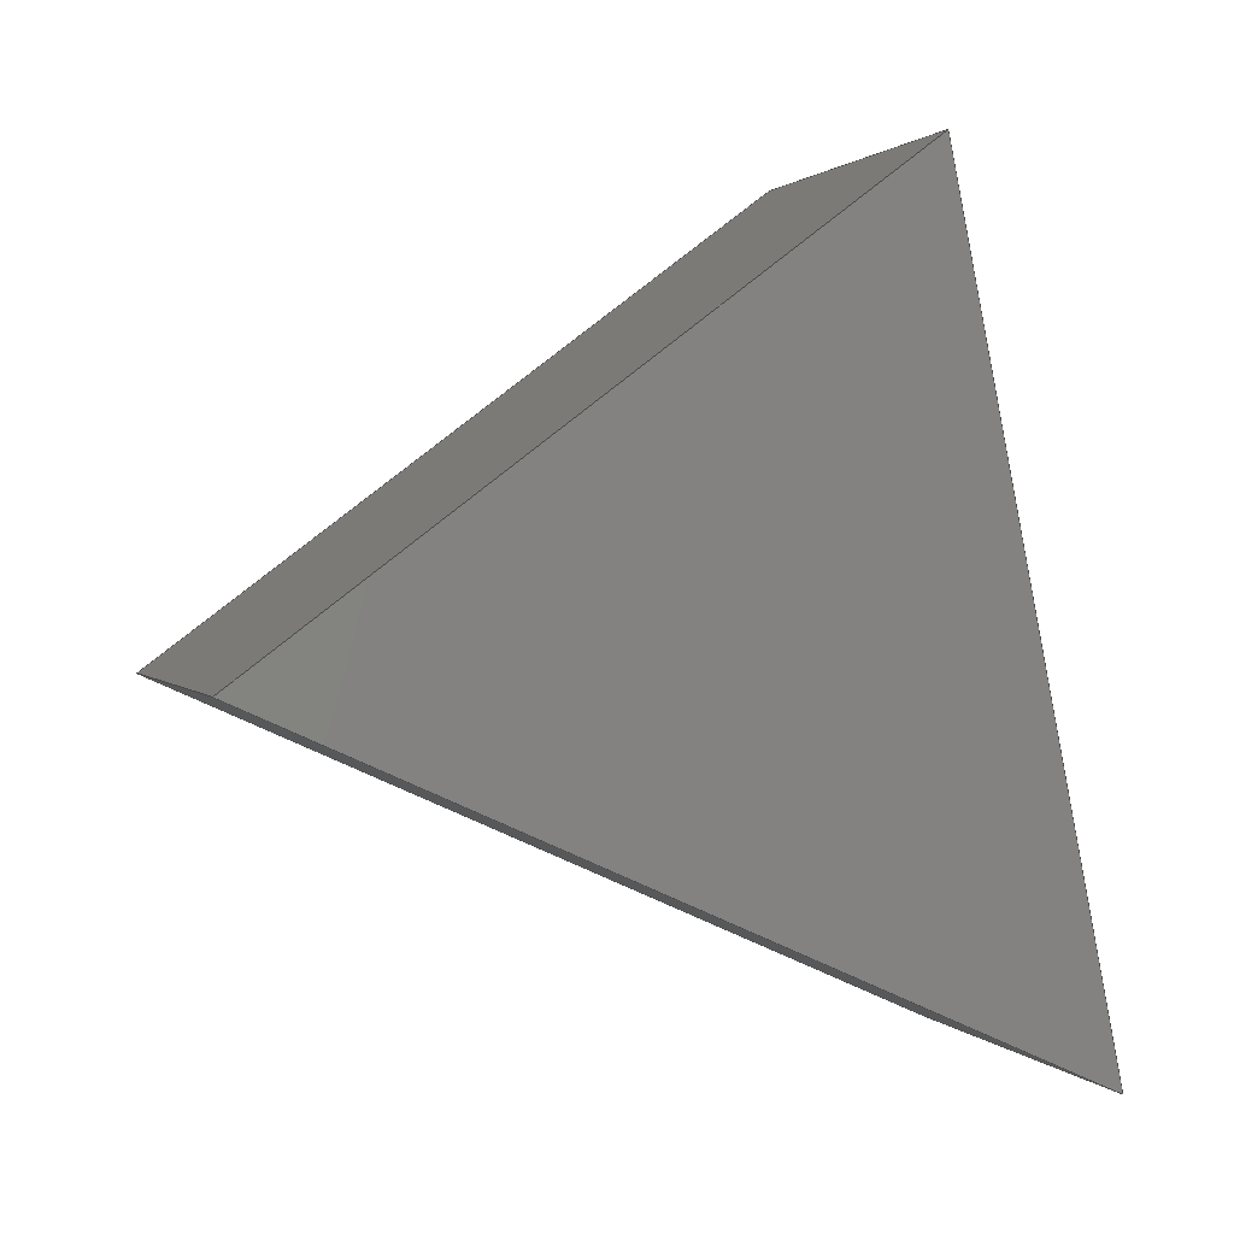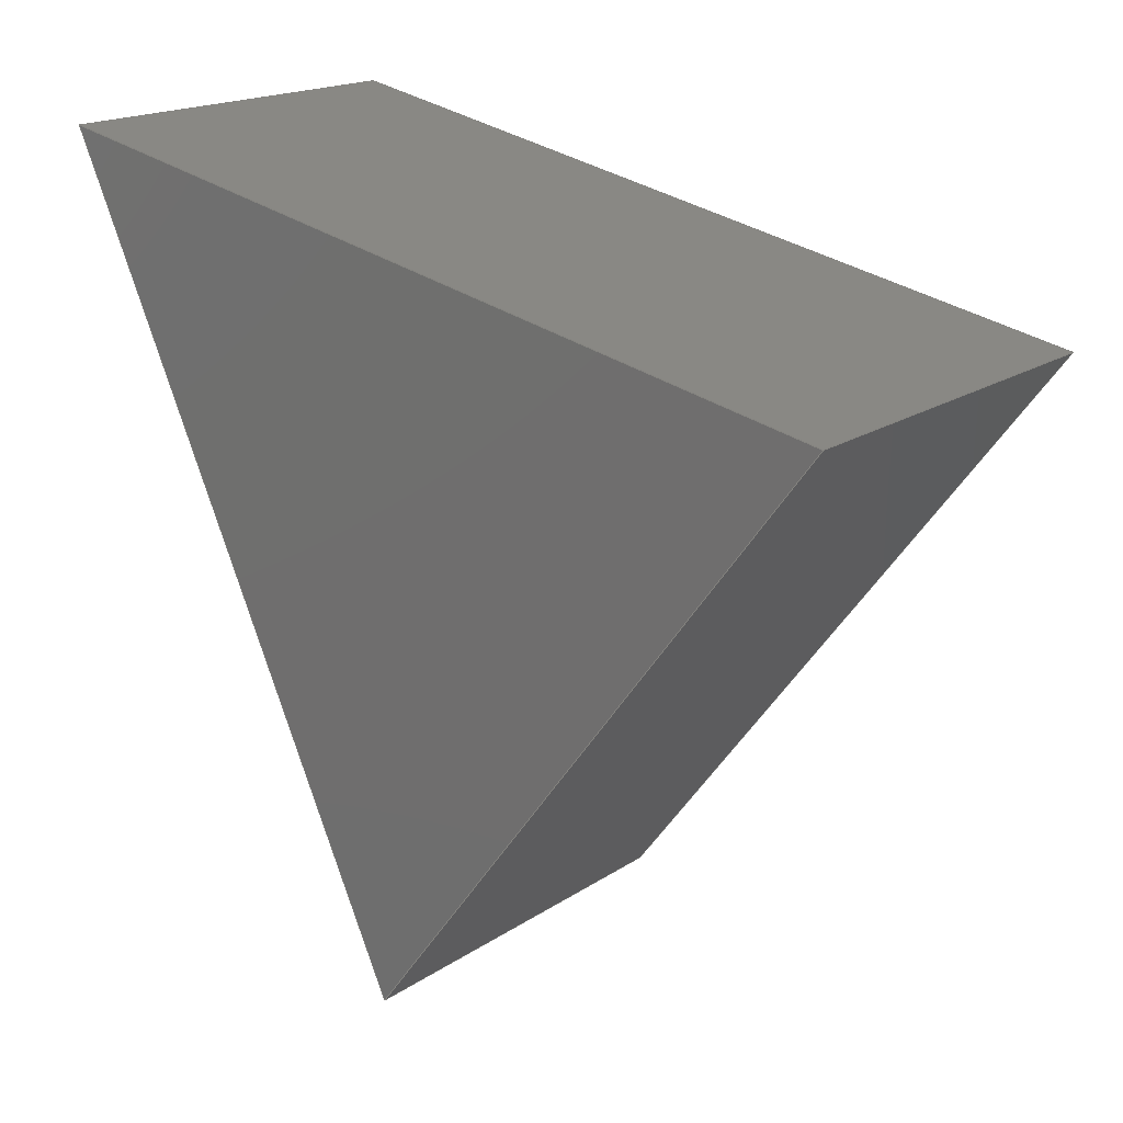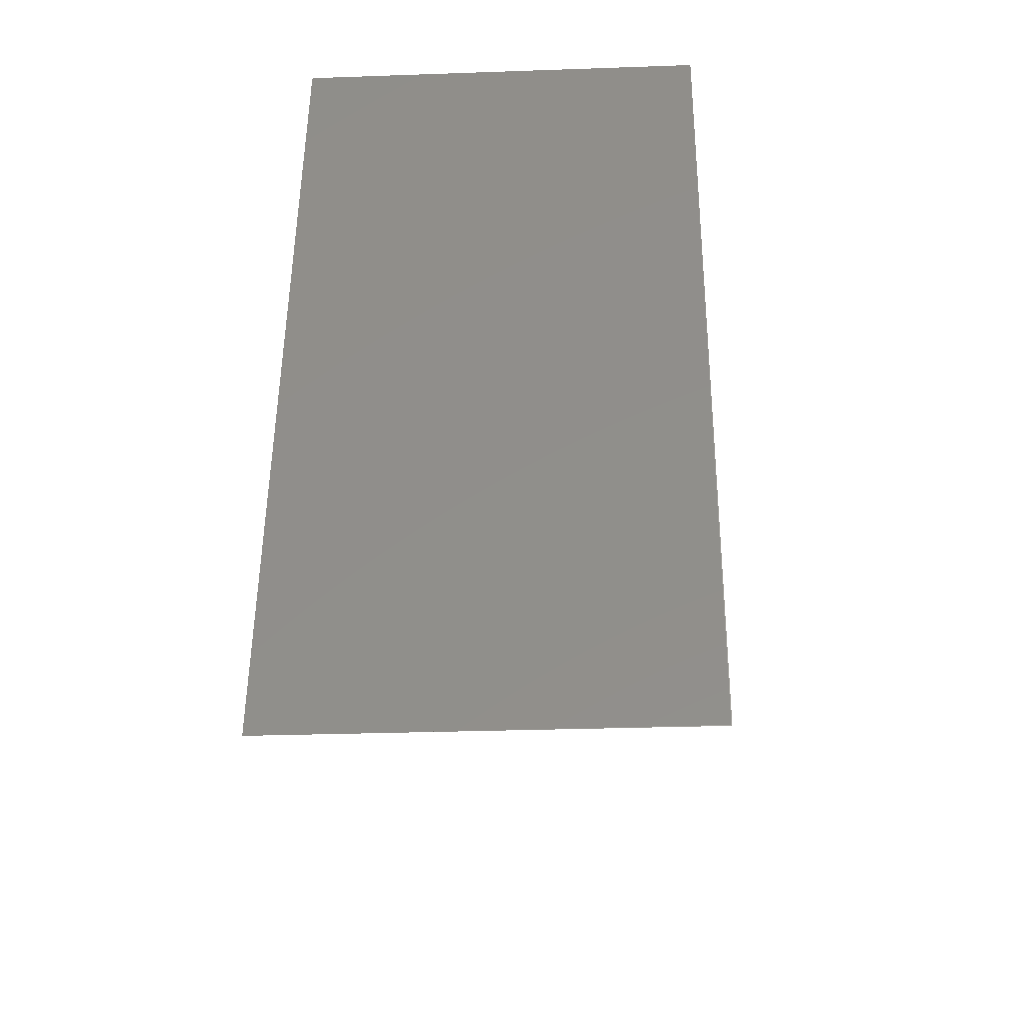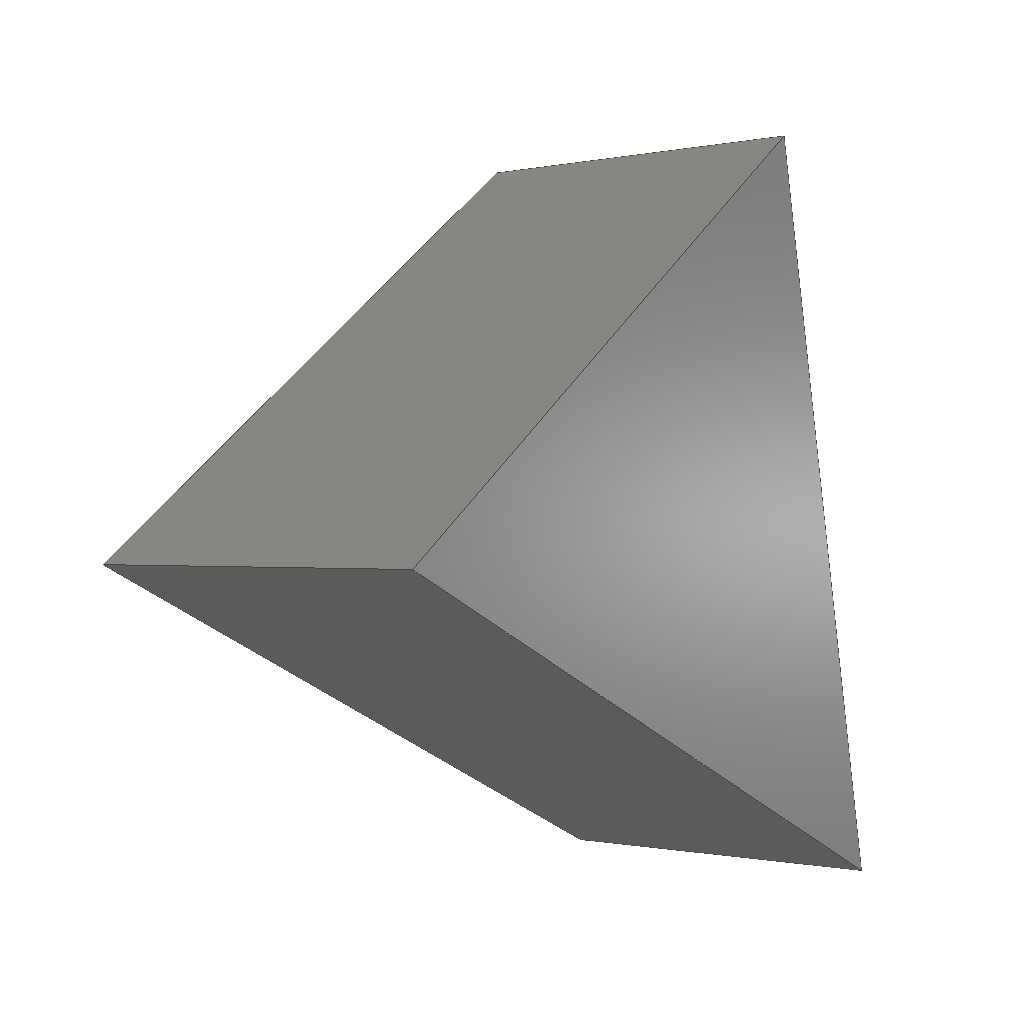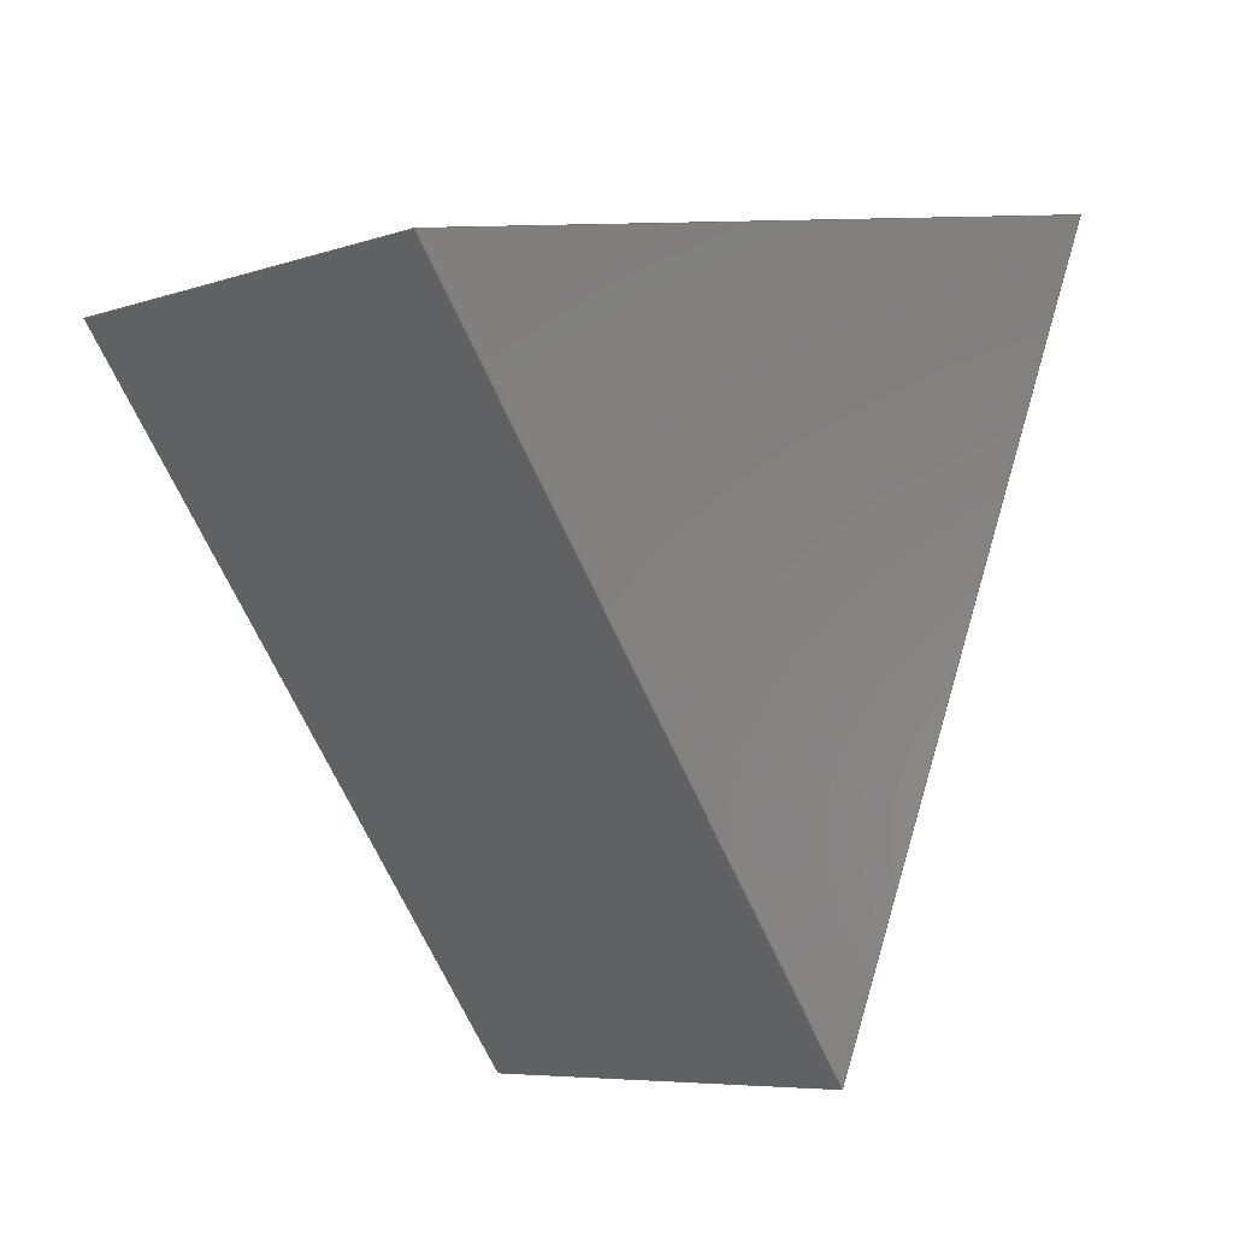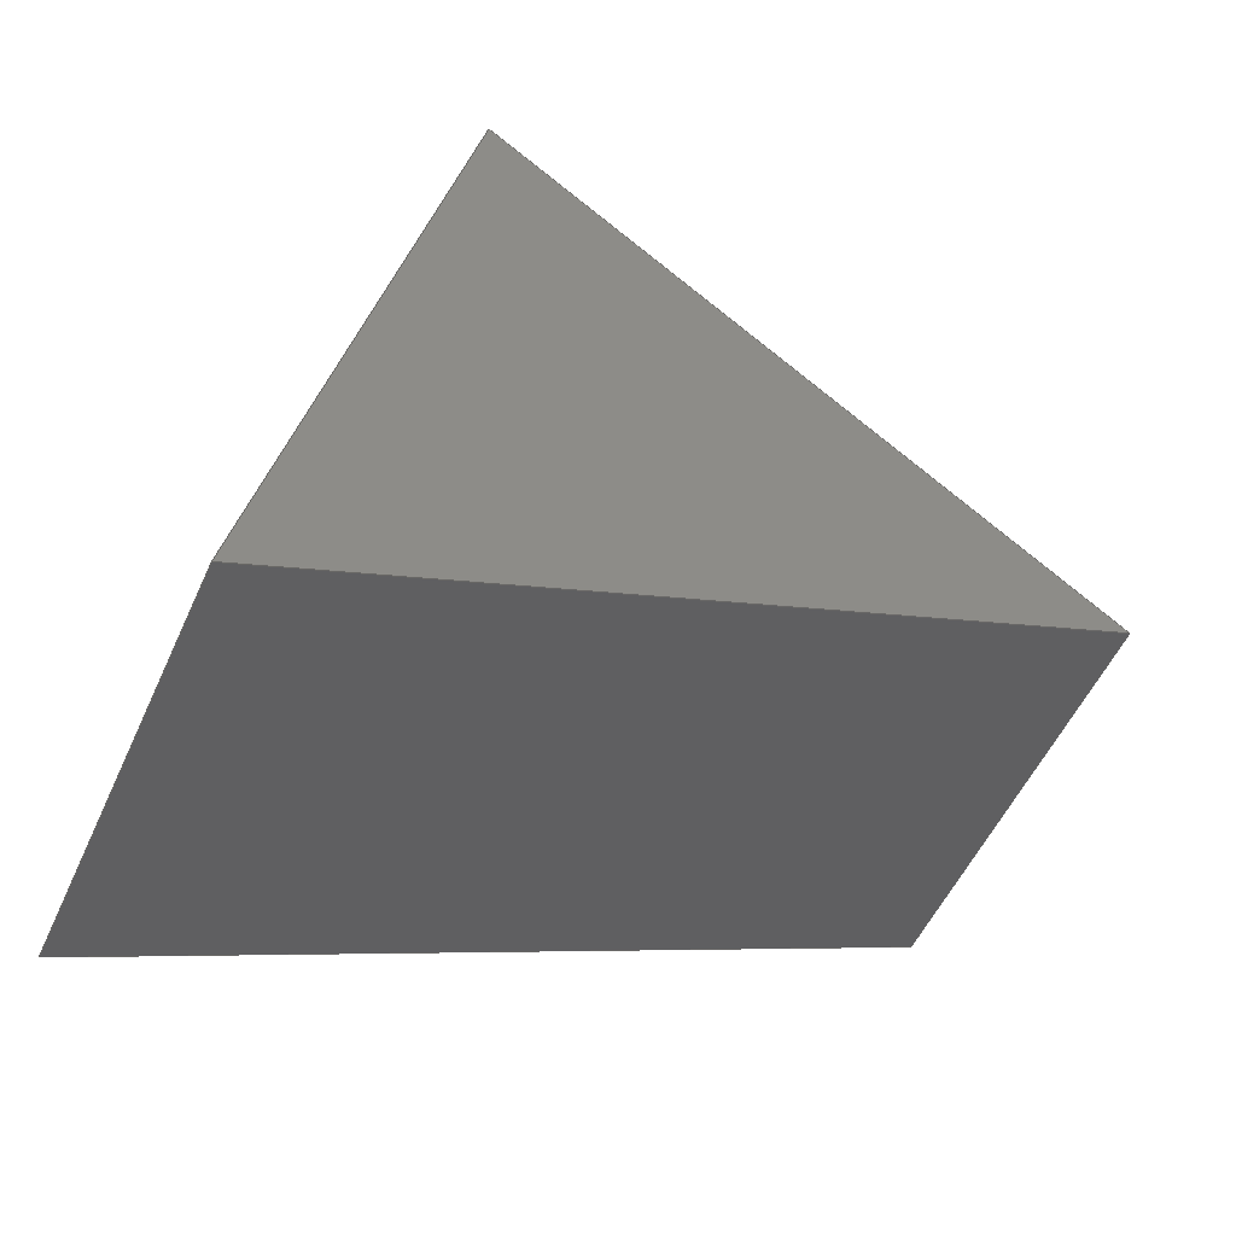
<metadata>
{"format":"step","ext":"step","renderer":"f3d","projection":"perspective","resolution":1024,"background":"white","views":[{"elev":1.5,"azim":-108.5,"up":"+Y"},{"elev":18.3,"azim":128.4,"up":"+Z"},{"elev":-27.9,"azim":3.1,"up":"+Y"},{"elev":-0.4,"azim":-141.7,"up":"+Y"},{"elev":-6.8,"azim":-135.7,"up":"+Z"},{"elev":-54.1,"azim":65.8,"up":"+Y"}]}
</metadata>
<code>
ISO-10303-21;
DATA;
#1=MECHANICAL_DESIGN_GEOMETRIC_PRESENTATION_REPRESENTATION('',(#4),#141);
#2=SHAPE_REPRESENTATION_RELATIONSHIP('SRR','None',#148,#3);
#3=ADVANCED_BREP_SHAPE_REPRESENTATION('',(#5),#140);
#4=STYLED_ITEM('',(#157),#5);
#5=MANIFOLD_SOLID_BREP('Body1',#77);
#6=FACE_OUTER_BOUND('',#11,.T.);
#7=FACE_OUTER_BOUND('',#12,.T.);
#8=FACE_OUTER_BOUND('',#13,.T.);
#9=FACE_OUTER_BOUND('',#14,.T.);
#10=FACE_OUTER_BOUND('',#15,.T.);
#11=EDGE_LOOP('',(#49,#50,#51,#52));
#12=EDGE_LOOP('',(#53,#54,#55,#56));
#13=EDGE_LOOP('',(#57,#58,#59,#60));
#14=EDGE_LOOP('',(#61,#62,#63));
#15=EDGE_LOOP('',(#64,#65,#66));
#16=LINE('',#121,#25);
#17=LINE('',#123,#26);
#18=LINE('',#125,#27);
#19=LINE('',#126,#28);
#20=LINE('',#129,#29);
#21=LINE('',#131,#30);
#22=LINE('',#132,#31);
#23=LINE('',#134,#32);
#24=LINE('',#135,#33);
#25=VECTOR('',#100,1);
#26=VECTOR('',#101,1);
#27=VECTOR('',#102,1);
#28=VECTOR('',#103,1);
#29=VECTOR('',#106,1);
#30=VECTOR('',#107,1);
#31=VECTOR('',#108,1);
#32=VECTOR('',#111,1);
#33=VECTOR('',#112,1);
#34=VERTEX_POINT('',#119);
#35=VERTEX_POINT('',#120);
#36=VERTEX_POINT('',#122);
#37=VERTEX_POINT('',#124);
#38=VERTEX_POINT('',#128);
#39=VERTEX_POINT('',#130);
#40=EDGE_CURVE('',#34,#35,#16,.T.);
#41=EDGE_CURVE('',#35,#36,#17,.T.);
#42=EDGE_CURVE('',#37,#36,#18,.T.);
#43=EDGE_CURVE('',#34,#37,#19,.T.);
#44=EDGE_CURVE('',#38,#34,#20,.T.);
#45=EDGE_CURVE('',#39,#37,#21,.T.);
#46=EDGE_CURVE('',#38,#39,#22,.T.);
#47=EDGE_CURVE('',#35,#38,#23,.T.);
#48=EDGE_CURVE('',#36,#39,#24,.T.);
#49=ORIENTED_EDGE('',*,*,#40,.T.);
#50=ORIENTED_EDGE('',*,*,#41,.T.);
#51=ORIENTED_EDGE('',*,*,#42,.F.);
#52=ORIENTED_EDGE('',*,*,#43,.F.);
#53=ORIENTED_EDGE('',*,*,#44,.T.);
#54=ORIENTED_EDGE('',*,*,#43,.T.);
#55=ORIENTED_EDGE('',*,*,#45,.F.);
#56=ORIENTED_EDGE('',*,*,#46,.F.);
#57=ORIENTED_EDGE('',*,*,#47,.T.);
#58=ORIENTED_EDGE('',*,*,#46,.T.);
#59=ORIENTED_EDGE('',*,*,#48,.F.);
#60=ORIENTED_EDGE('',*,*,#41,.F.);
#61=ORIENTED_EDGE('',*,*,#48,.T.);
#62=ORIENTED_EDGE('',*,*,#45,.T.);
#63=ORIENTED_EDGE('',*,*,#42,.T.);
#64=ORIENTED_EDGE('',*,*,#47,.F.);
#65=ORIENTED_EDGE('',*,*,#40,.F.);
#66=ORIENTED_EDGE('',*,*,#44,.F.);
#67=PLANE('',#91);
#68=PLANE('',#92);
#69=PLANE('',#93);
#70=PLANE('',#94);
#71=PLANE('',#95);
#72=ADVANCED_FACE('',(#6),#67,.T.);
#73=ADVANCED_FACE('',(#7),#68,.T.);
#74=ADVANCED_FACE('',(#8),#69,.T.);
#75=ADVANCED_FACE('',(#9),#70,.T.);
#76=ADVANCED_FACE('',(#10),#71,.F.);
#77=CLOSED_SHELL('',(#72,#73,#74,#75,#76));
#78=DERIVED_UNIT_ELEMENT(#80,1);
#79=DERIVED_UNIT_ELEMENT(#143,3);
#80=(
MASS_UNIT()
NAMED_UNIT(*)
SI_UNIT(.KILO.,.GRAM.)
);
#81=DERIVED_UNIT((#78,#79));
#82=MEASURE_REPRESENTATION_ITEM('density measure',
POSITIVE_RATIO_MEASURE(7850),#81);
#83=PROPERTY_DEFINITION_REPRESENTATION(#88,#85);
#84=PROPERTY_DEFINITION_REPRESENTATION(#89,#86);
#85=REPRESENTATION('material name',(#87),#140);
#86=REPRESENTATION('density',(#82),#140);
#87=DESCRIPTIVE_REPRESENTATION_ITEM('Steel','Steel');
#88=PROPERTY_DEFINITION('material property','material name',#150);
#89=PROPERTY_DEFINITION('material property','density of part',#150);
#90=AXIS2_PLACEMENT_3D('placement',#117,#96,#97);
#91=AXIS2_PLACEMENT_3D('',#118,#98,#99);
#92=AXIS2_PLACEMENT_3D('',#127,#104,#105);
#93=AXIS2_PLACEMENT_3D('',#133,#109,#110);
#94=AXIS2_PLACEMENT_3D('',#136,#113,#114);
#95=AXIS2_PLACEMENT_3D('',#137,#115,#116);
#96=DIRECTION('axis',(0,0,1));
#97=DIRECTION('refdir',(1,0,0));
#98=DIRECTION('center_axis',(0,0.2016,0.9795));
#99=DIRECTION('ref_axis',(0,-0.9795,0.2016));
#100=DIRECTION('',(0,-0.9795,0.2016));
#101=DIRECTION('',(1,0,0));
#102=DIRECTION('',(0,-0.9795,0.2016));
#103=DIRECTION('',(1,0,0));
#104=DIRECTION('center_axis',(0,0.8,-0.6));
#105=DIRECTION('ref_axis',(0,0.6,0.8));
#106=DIRECTION('',(0,0.6,0.8));
#107=DIRECTION('',(0,0.6,0.8));
#108=DIRECTION('',(1,0,0));
#109=DIRECTION('center_axis',(0,-0.9104,-0.4137));
#110=DIRECTION('ref_axis',(0,0.4137,-0.9104));
#111=DIRECTION('',(0,0.4137,-0.9104));
#112=DIRECTION('',(0,0.4137,-0.9104));
#113=DIRECTION('center_axis',(1,0,0));
#114=DIRECTION('ref_axis',(0,0,-1));
#115=DIRECTION('center_axis',(1,0,0));
#116=DIRECTION('ref_axis',(0,0,-1));
#117=CARTESIAN_POINT('',(0,0,0));
#118=CARTESIAN_POINT('Origin',(0,7.5,10));
#119=CARTESIAN_POINT('',(0,7.5,10));
#120=CARTESIAN_POINT('',(0,-5.786,12.73));
#121=CARTESIAN_POINT('',(0,7.5,10));
#122=CARTESIAN_POINT('',(6.5,-5.786,12.73));
#123=CARTESIAN_POINT('',(0,-5.786,12.73));
#124=CARTESIAN_POINT('',(6.5,7.5,10));
#125=CARTESIAN_POINT('',(6.5,7.5,10));
#126=CARTESIAN_POINT('',(0,7.5,10));
#127=CARTESIAN_POINT('Origin',(0,0,0));
#128=CARTESIAN_POINT('',(0,0,0));
#129=CARTESIAN_POINT('',(0,0,0));
#130=CARTESIAN_POINT('',(6.5,0,0));
#131=CARTESIAN_POINT('',(6.5,0,0));
#132=CARTESIAN_POINT('',(0,0,0));
#133=CARTESIAN_POINT('Origin',(0,-5.786,12.73));
#134=CARTESIAN_POINT('',(0,-5.786,12.73));
#135=CARTESIAN_POINT('',(6.5,-5.786,12.73));
#136=CARTESIAN_POINT('Origin',(6.5,0.857,6.367));
#137=CARTESIAN_POINT('Origin',(0,0.857,6.367));
#138=UNCERTAINTY_MEASURE_WITH_UNIT(LENGTH_MEASURE(0.001),#142,
'DISTANCE_ACCURACY_VALUE',
'Maximum model space distance between geometric entities at asserted c
onnectivities');
#139=UNCERTAINTY_MEASURE_WITH_UNIT(LENGTH_MEASURE(0.001),#142,
'DISTANCE_ACCURACY_VALUE',
'Maximum model space distance between geometric entities at asserted c
onnectivities');
#140=(
GEOMETRIC_REPRESENTATION_CONTEXT(3)
GLOBAL_UNCERTAINTY_ASSIGNED_CONTEXT((#138))
GLOBAL_UNIT_ASSIGNED_CONTEXT((#142,#144,#145))
REPRESENTATION_CONTEXT('','3D')
);
#141=(
GEOMETRIC_REPRESENTATION_CONTEXT(3)
GLOBAL_UNCERTAINTY_ASSIGNED_CONTEXT((#139))
GLOBAL_UNIT_ASSIGNED_CONTEXT((#142,#144,#145))
REPRESENTATION_CONTEXT('','3D')
);
#142=(
LENGTH_UNIT()
NAMED_UNIT(*)
SI_UNIT(.CENTI.,.METRE.)
);
#143=(
LENGTH_UNIT()
NAMED_UNIT(*)
SI_UNIT($,.METRE.)
);
#144=(
NAMED_UNIT(*)
PLANE_ANGLE_UNIT()
SI_UNIT($,.RADIAN.)
);
#145=(
NAMED_UNIT(*)
SI_UNIT($,.STERADIAN.)
SOLID_ANGLE_UNIT()
);
#146=SHAPE_DEFINITION_REPRESENTATION(#147,#148);
#147=PRODUCT_DEFINITION_SHAPE('',$,#150);
#148=SHAPE_REPRESENTATION('',(#90),#140);
#149=PRODUCT_DEFINITION_CONTEXT('part definition',#154,'design');
#150=PRODUCT_DEFINITION('Untitled','Untitled',#151,#149);
#151=PRODUCT_DEFINITION_FORMATION('',$,#156);
#152=PRODUCT_RELATED_PRODUCT_CATEGORY('Untitled','Untitled',(#156));
#153=APPLICATION_PROTOCOL_DEFINITION('international standard',
'automotive_design',2009,#154);
#154=APPLICATION_CONTEXT(
'Core Data for Automotive Mechanical Design Process');
#155=PRODUCT_CONTEXT('part definition',#154,'mechanical');
#156=PRODUCT('Untitled','Untitled',$,(#155));
#157=PRESENTATION_STYLE_ASSIGNMENT((#158));
#158=SURFACE_STYLE_USAGE(.BOTH.,#159);
#159=SURFACE_SIDE_STYLE('',(#160));
#160=SURFACE_STYLE_FILL_AREA(#161);
#161=FILL_AREA_STYLE('Steel - Satin',(#162));
#162=FILL_AREA_STYLE_COLOUR('Steel - Satin',#163);
#163=COLOUR_RGB('Steel - Satin',0.6275,0.6275,0.6275);
ENDSEC;
END-ISO-10303-21;

</code>
